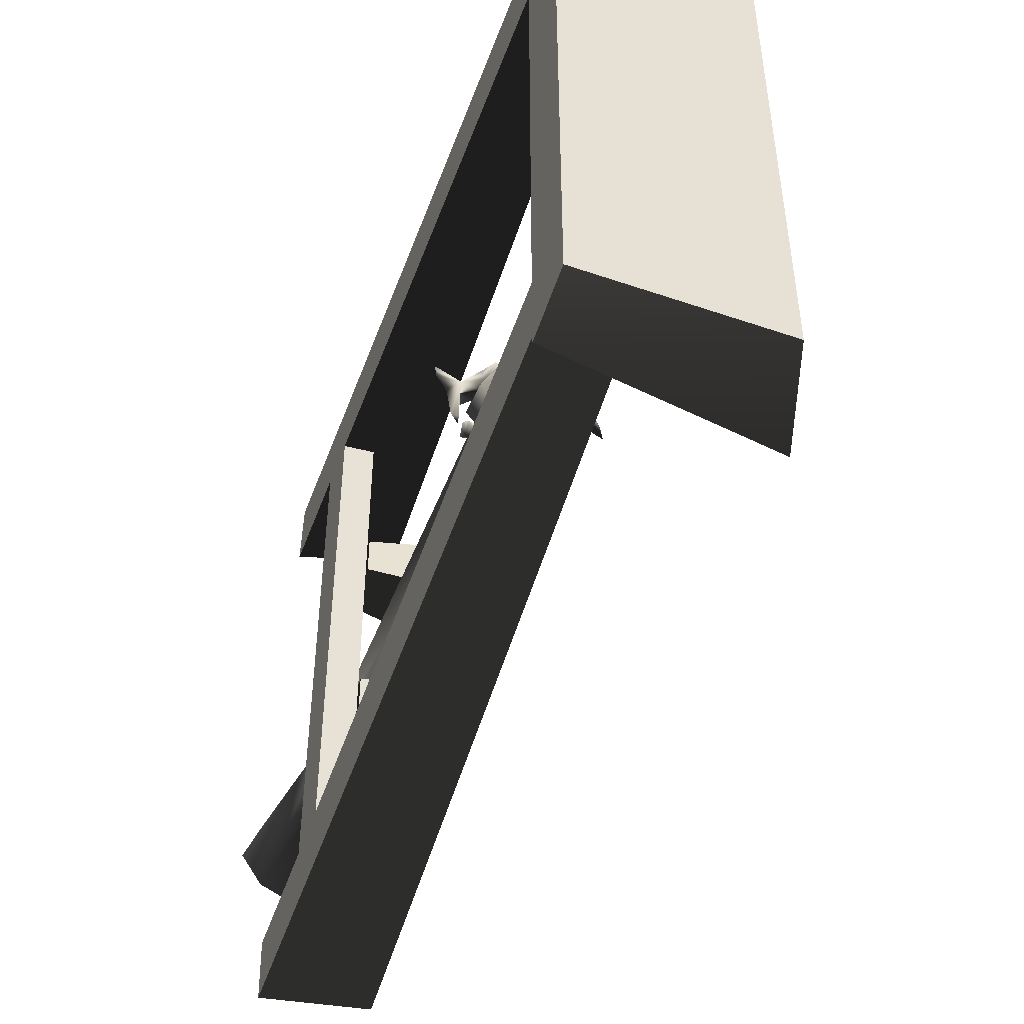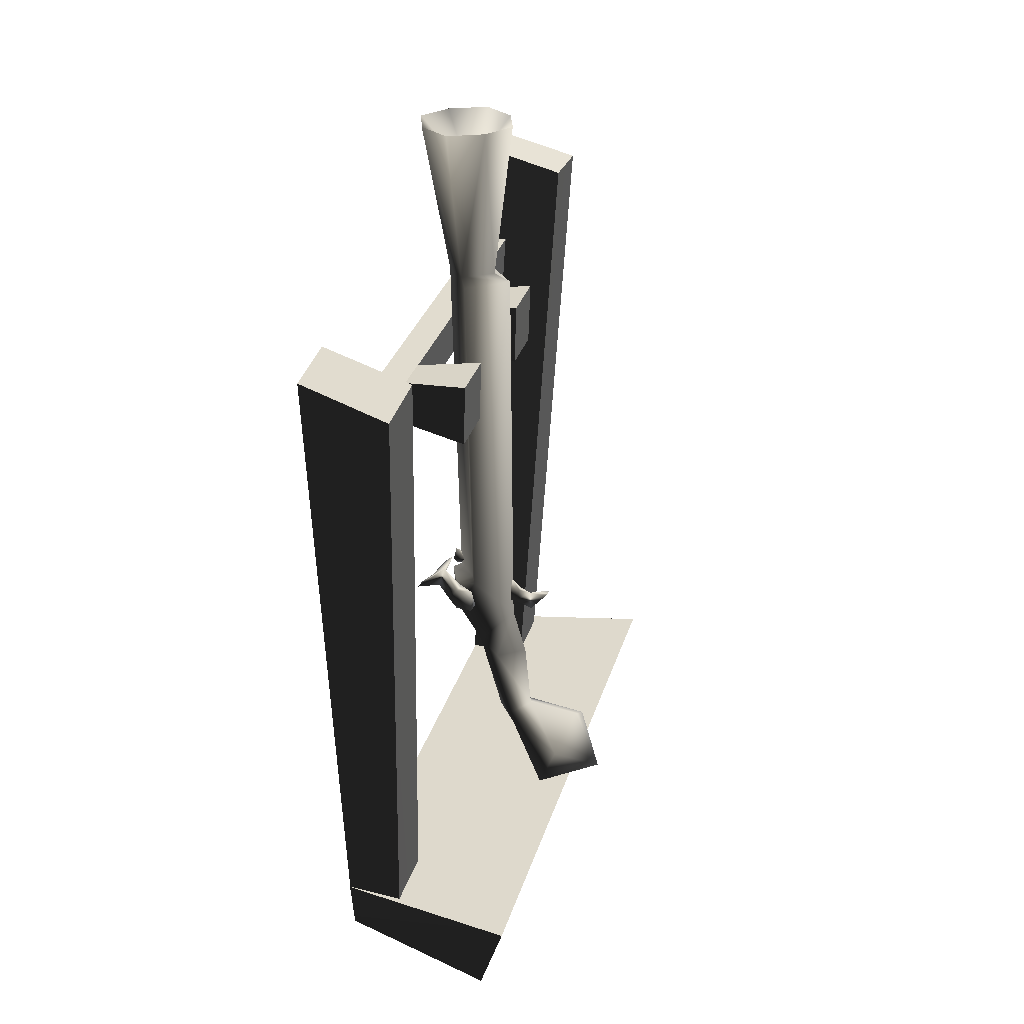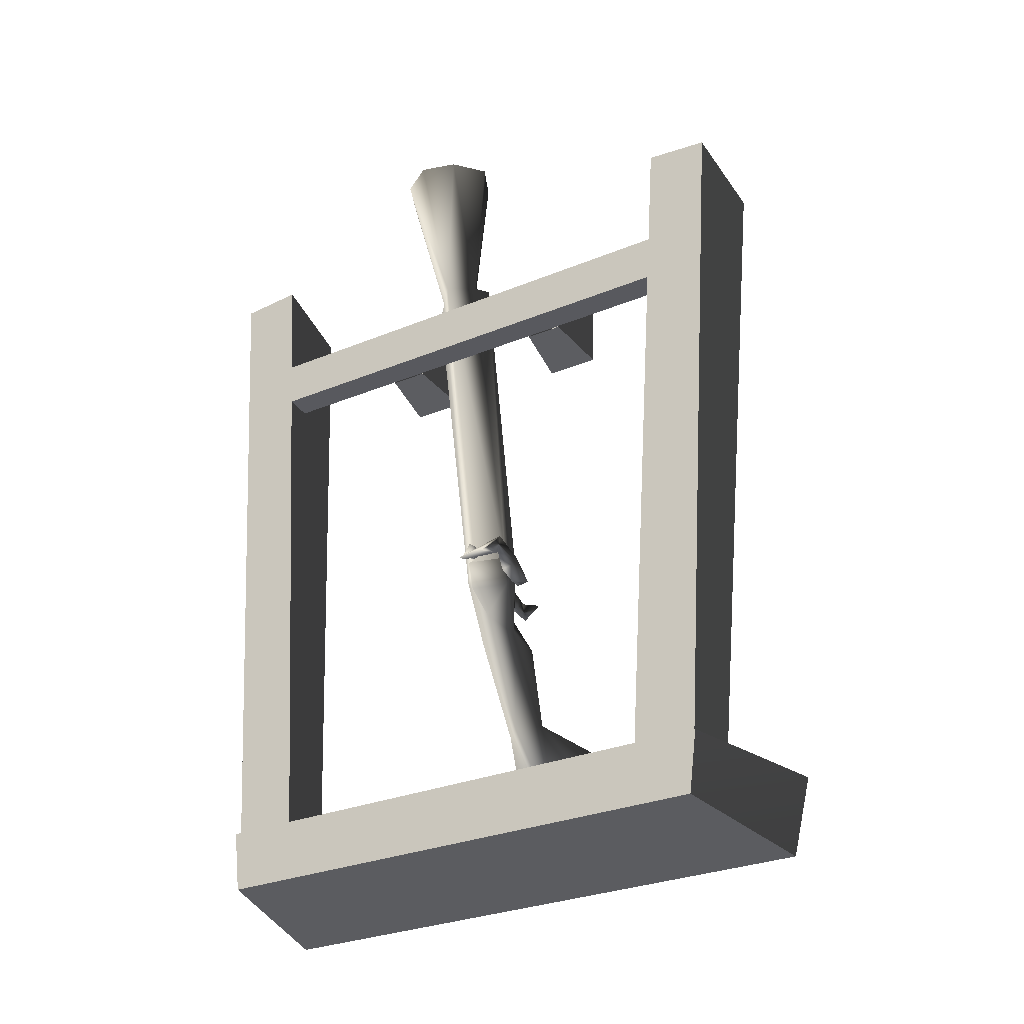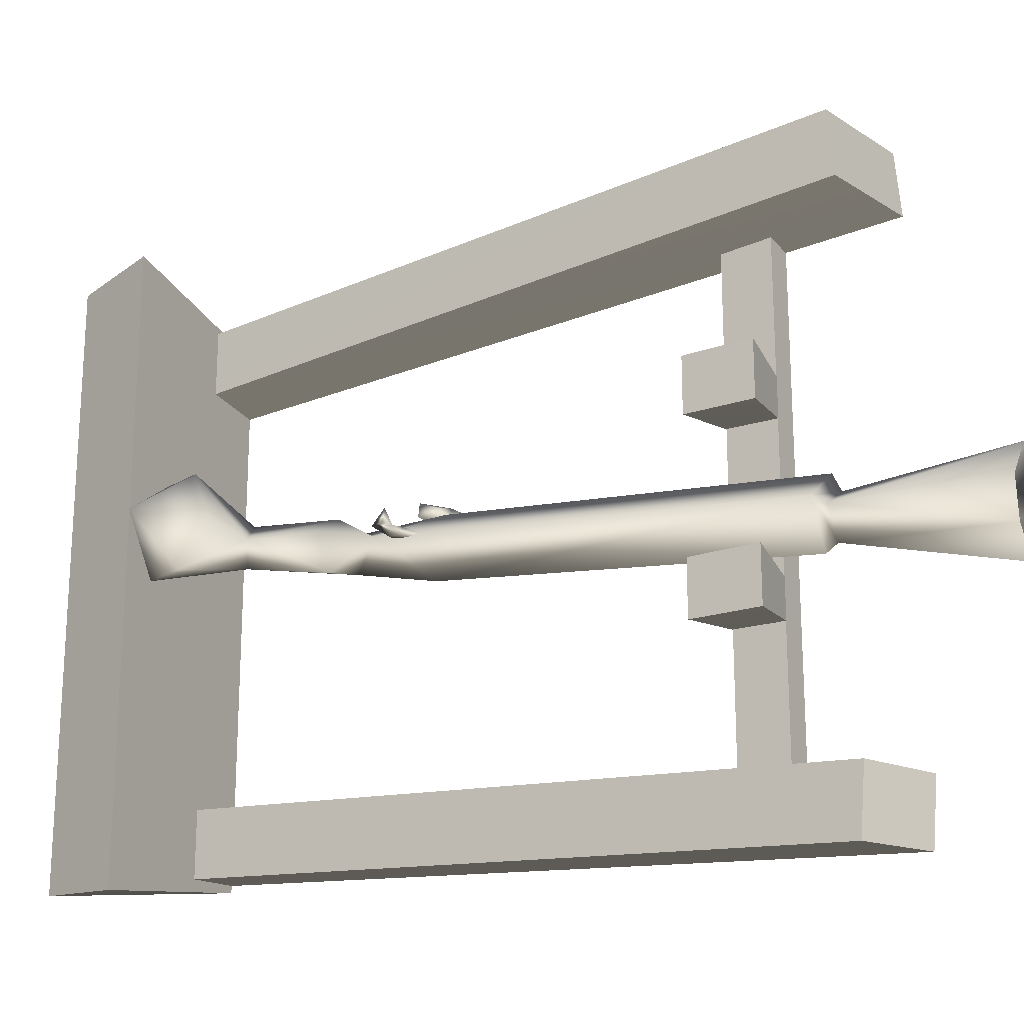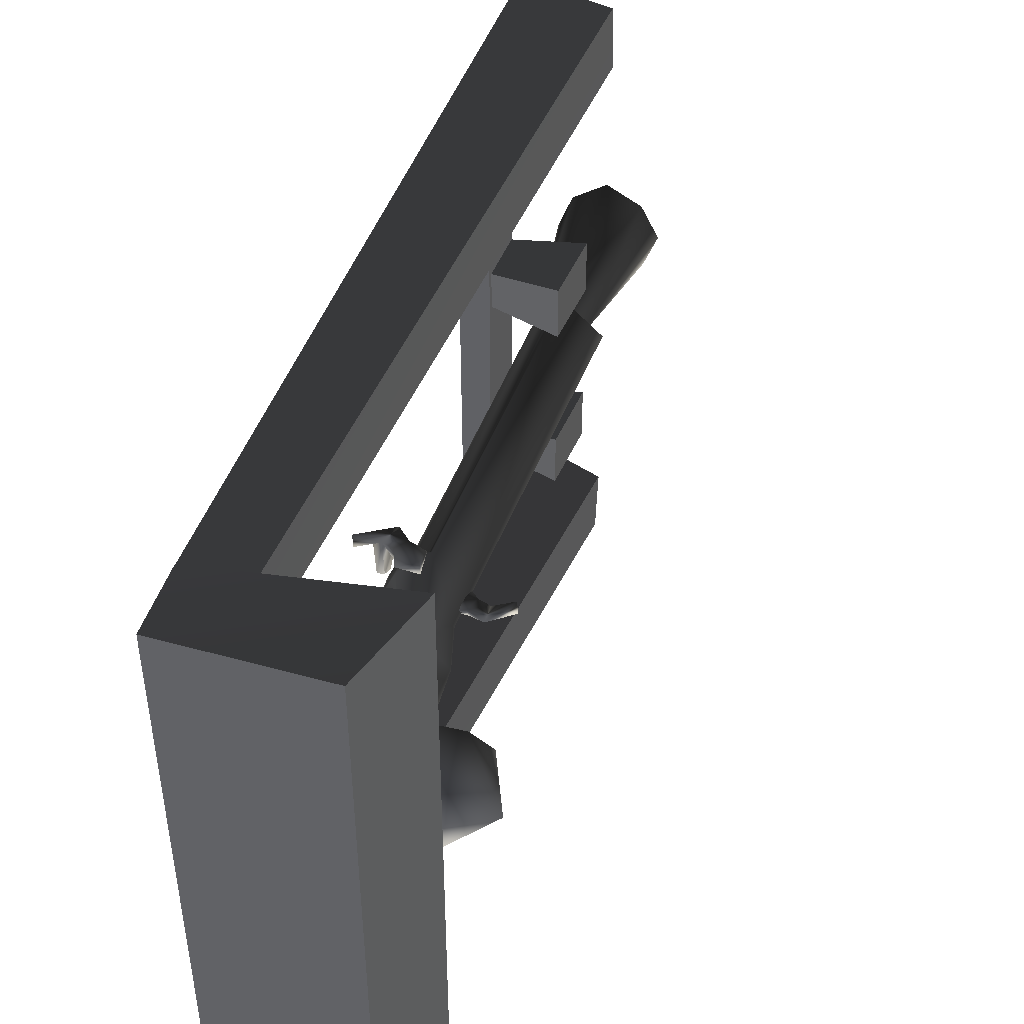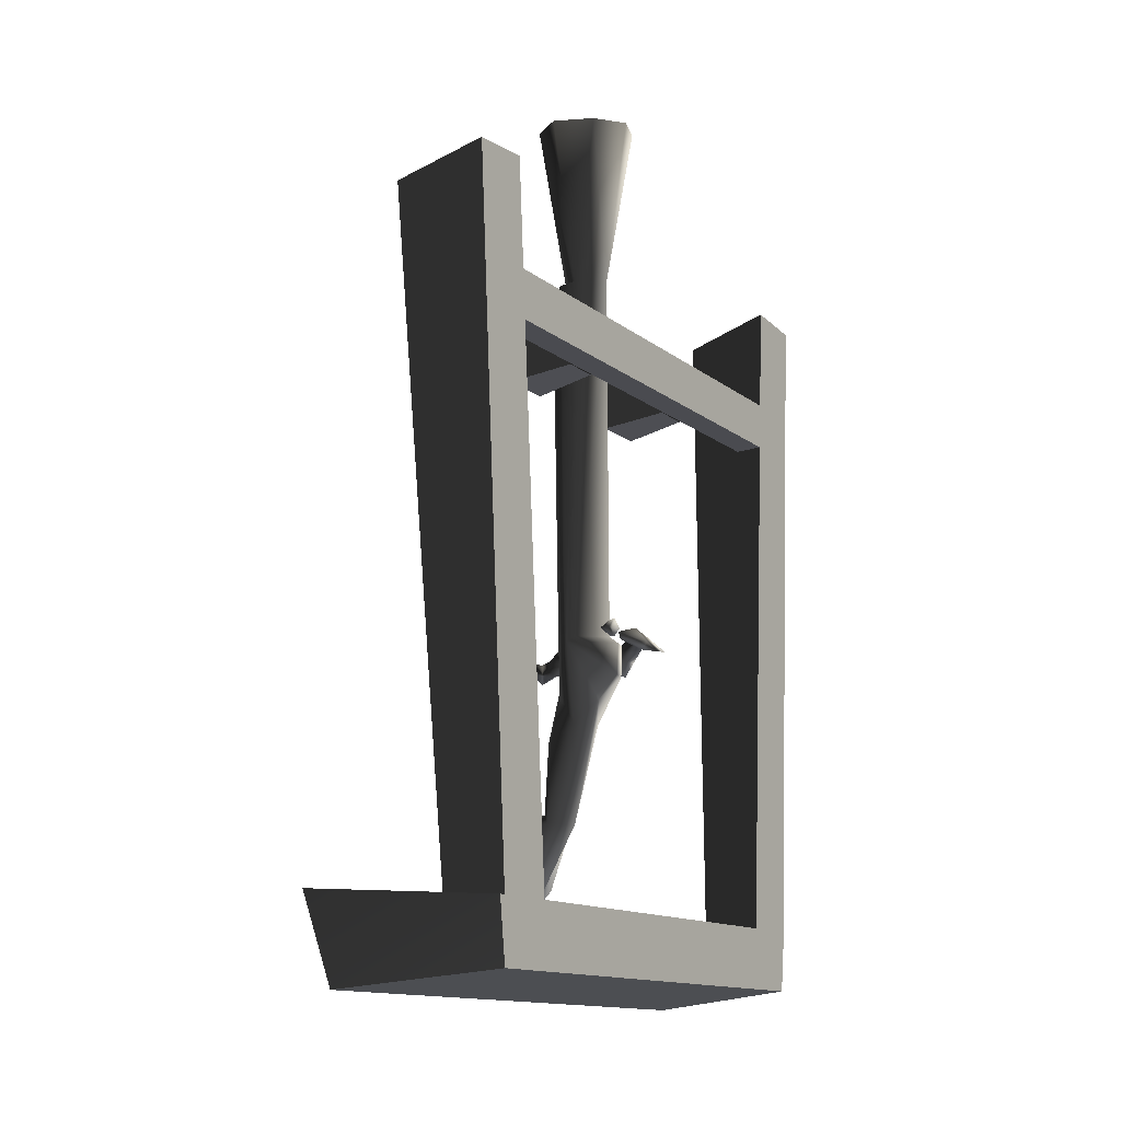
<metadata>
{"format":"obj","ext":"obj","renderer":"f3d","projection":"perspective","resolution":1024,"background":"white","views":[{"elev":-49.4,"azim":-19.1,"up":"+Z"},{"elev":34.0,"azim":16.9,"up":"+Y"},{"elev":-30.0,"azim":-59.1,"up":"+Y"},{"elev":-20.3,"azim":120.4,"up":"+Z"},{"elev":46.3,"azim":20.7,"up":"+Z"},{"elev":-14.2,"azim":-147.4,"up":"+Y"}]}
</metadata>
<code>
v -0.1269 0.7223 0.0716
v -0.158 0.7229 0.0546
v -0.1607 0.7251 0.08217
v -0.0502 0.7276 -0.001024
v -0.02883 0.7044 0.0094
v -0.02761 0.7033 -0.003481
v -0.0677 0.664 0.002396
v -0.03595 0.673 -0.001852
v -0.03717 0.6741 0.01103
v 8.335e-05 0.6585 0.009262
v 0.03907 0.7107 0.02279
v -0.003643 0.6998 0.00561
v 0.04169 0.7085 -0.004776
v -0.03595 0.673 -0.001852
v -0.03717 0.6741 0.01103
v -0.02761 0.7033 -0.003481
v -0.02883 0.7044 0.0094
v -0.08637 0.7032 -0.002504
v -0.0677 0.664 0.002396
v -0.0502 0.7276 -0.001024
v -0.2101 0.7268 -0.02262
v -0.2056 0.7432 -0.02349
v -0.1967 0.7674 0.06138
v -0.1856 0.755 -0.01637
v -0.1902 0.753 -0.03543
v -0.1905 0.736 -0.01531
v -0.1934 0.773 -0.01855
v -0.1937 0.756 0.001576
v -0.1653 0.7557 -0.02737
v -0.1905 0.736 -0.01531
v -0.1902 0.753 -0.03543
v -0.1675 0.7694 -0.0158
v -0.1655 0.744 -0.01359
v -0.1937 0.756 0.001576
v -0.1677 0.7577 -0.002021
v -0.1934 0.773 -0.01855
v -0.1743 1.707 -0.09131
v -0.07578 1.819 -0.09091
v -0.1021 1.813 -0.1621
v -0.1676 1.807 -0.209
v -0.2452 1.807 -0.1751
v -0.2844 1.812 -0.1101
v -0.115 1.824 -0.02589
v -0.189 1.824 0.008351
v -0.2581 1.818 -0.03895
v -0.2452 1.807 -0.1751
v -0.2149 1.481 -0.07712
v -0.2844 1.812 -0.1101
v -0.2581 1.818 -0.03895
v -0.1726 1.487 -0.02653
v -0.189 1.824 0.008351
v -0.115 1.824 -0.02589
v -0.1101 1.486 -0.06758
v -0.1021 1.813 -0.1621
v -0.07578 1.819 -0.09091
v -0.1638 1.48 -0.1193
v -0.1676 1.807 -0.209
v -0.1355 0.7444 0.03774
v -0.179 0.7366 -0.01425
v -0.1265 0.7368 -0.05777
v -0.1762 0.6972 0.05493
v -0.1215 0.6779 0.06166
v -0.165 0.6683 0.07229
v -0.1241 0.6801 0.08923
v -0.1788 0.6994 0.0825
v -0.1269 0.7223 0.0716
v -0.1607 0.7251 0.08217
v -0.158 0.7229 0.0546
v -0.2092 0.7206 0.06393
v -0.2101 0.7268 -0.02262
v -0.2597 0.7108 0.07393
v -0.2571 0.7086 0.04636
v -0.2317 0.7324 0.04694
v -0.2243 0.7253 -0.02383
v -0.2101 0.7268 -0.02262
v -0.2056 0.7432 -0.02349
v 0.007705 0.3896 0.03116
v -0.05671 0.5334 -0.03965
v -0.01089 0.5363 0.01769
v -0.06665 0.5418 0.06518
v -0.04396 0.635 0.006667
v -0.1129 0.5685 0.0467
v -0.1244 0.7357 0.05638
v -0.1624 0.6666 0.0586
v -0.1687 0.7294 0.05299
v -0.1997 0.7215 -0.01501
v -0.1355 0.7444 0.03774
v -0.179 0.7366 -0.01425
v -0.07328 1.473 -0.06307
v -0.1638 1.48 -0.1193
v -0.1101 1.486 -0.06758
v -0.1726 1.487 -0.02653
v -0.1562 1.477 0.00227
v -0.1726 1.487 -0.02653
v -0.1425 1.466 -0.1425
v -0.1638 1.48 -0.1193
v -0.1122 0.7255 -0.07241
v -0.1638 1.48 -0.1193
v -0.1265 0.7368 -0.05777
v -0.1934 0.6587 -0.009397
v -0.1451 0.6137 -0.00122
v -0.06917 0.3646 0.02587
v -0.1052 0.562 -0.03457
v -0.02636 0.3682 -0.013
v 0.04993 0.1902 0.05109
v 0.08173 0.2307 -0.04419
v 0.1867 0.2571 0.05871
v 0.1174 0.3211 -0.04803
v 0.1238 0.389 0.04221
v -0.03432 0.3749 0.07099
v 0.09961 0.3361 0.1392
v 0.06397 0.2457 0.1431
v -0.165 0.6683 0.07229
v -0.1788 0.6994 0.0825
v -0.1762 0.6972 0.05493
v -0.1241 0.6801 0.08923
v -0.1215 0.6779 0.06166
v -0.08238 1.239 -0.1265
v -0.2156 1.256 -0.1424
v -0.2156 1.256 -0.2202
v -0.2779 1.357 0.4963
v -0.2779 1.357 -0.4915
v -0.2779 1.256 -0.4852
v -0.2779 1.256 0.4901
v -0.2149 1.357 -0.506
v -0.2149 1.357 0.5109
v -0.2193 1.256 0.5045
v -0.2193 1.256 -0.4996
v -0.2779 1.357 -0.4915
v -0.2779 1.357 0.4963
v -0.2149 1.357 0.5109
v -0.2149 1.357 -0.506
v -0.2779 1.256 -0.4852
v -0.2193 1.256 -0.4996
v -0.2193 1.256 0.5045
v -0.2779 1.256 0.4901
v -0.2779 0.1682 0.5423
v -0.2779 1.573 0.6354
v -0.2779 1.584 0.5076
v -0.2779 0.1682 0.4144
v -0.2779 1.573 0.6354
v -0.09208 1.524 0.6485
v -0.09159 1.536 0.518
v -0.2779 1.584 0.5076
v -0.09208 1.524 0.6485
v -0.1529 0.1759 0.5535
v -0.1524 0.1759 0.423
v -0.09159 1.536 0.518
v -0.2779 1.573 0.6354
v -0.2779 0.1682 0.5423
v -0.1529 0.1759 0.5535
v -0.09208 1.524 0.6485
v -0.2779 1.584 0.5076
v -0.09159 1.536 0.518
v -0.1524 0.1759 0.423
v -0.2779 0.1682 0.4144
v 0.1111 0.1958 0.6098
v -0.2779 0.1719 0.5442
v -0.2779 0.04536 0.5276
v 0.0551 0.01401 0.5919
v -0.2779 0.1719 0.5442
v -0.2779 0.1719 -0.5493
v -0.2779 0.04536 -0.5331
v -0.2779 0.04536 0.5276
v -0.2779 0.1719 -0.5493
v 0.1111 0.1958 -0.6153
v 0.0551 0.01401 -0.5975
v -0.2779 0.04536 -0.5331
v 0.1111 0.1958 -0.6153
v 0.1111 0.1958 0.6098
v 0.0551 0.01401 0.5919
v 0.0551 0.01401 -0.5975
v -0.2779 0.1719 -0.5493
v -0.2779 0.1719 0.5442
v 0.1111 0.1958 0.6098
v 0.1111 0.1958 -0.6153
v -0.2779 0.04536 -0.5331
v 0.0551 0.01401 -0.5975
v 0.0551 0.01401 0.5919
v -0.2779 0.04536 0.5276
v -0.2779 1.584 -0.5005
v -0.2779 1.573 -0.6284
v -0.2779 0.1682 -0.5352
v -0.2779 0.1682 -0.4074
v -0.09159 1.536 -0.511
v -0.09208 1.524 -0.6414
v -0.2779 1.573 -0.6284
v -0.2779 1.584 -0.5005
v -0.1524 0.1759 -0.4159
v -0.1529 0.1759 -0.5464
v -0.09208 1.524 -0.6414
v -0.09159 1.536 -0.511
v -0.1529 0.1759 -0.5464
v -0.2779 0.1682 -0.5352
v -0.2779 1.573 -0.6284
v -0.09208 1.524 -0.6414
v -0.1524 0.1759 -0.4159
v -0.09159 1.536 -0.511
v -0.2779 1.584 -0.5005
v -0.2779 0.1682 -0.4074
v -0.07797 1.377 0.243
v -0.2156 1.357 0.2269
v -0.2156 1.256 0.2264
v -0.08238 1.239 0.2423
v -0.2156 1.357 0.1481
v -0.07797 1.377 0.1319
v -0.08238 1.239 0.1326
v -0.2156 1.256 0.1486
v -0.07797 1.377 0.1319
v -0.07797 1.377 0.243
v -0.08238 1.239 0.2423
v -0.08238 1.239 0.1326
v -0.2156 1.357 0.1481
v -0.2156 1.357 0.2269
v -0.07797 1.377 0.243
v -0.07797 1.377 0.1319
v -0.2156 1.256 0.1486
v -0.08238 1.239 0.1326
v -0.08238 1.239 0.2423
v -0.2156 1.256 0.2264
v -0.07797 1.377 -0.1258
v -0.2156 1.357 -0.1419
v -0.2156 1.256 -0.1424
v -0.08238 1.239 -0.1265
v -0.2156 1.357 -0.2207
v -0.07797 1.377 -0.2368
v -0.08238 1.239 -0.2362
v -0.2156 1.256 -0.2202
v -0.07797 1.377 -0.2368
v -0.07797 1.377 -0.1258
v -0.08238 1.239 -0.1265
v -0.08238 1.239 -0.2362
v -0.2156 1.357 -0.2207
v -0.2156 1.357 -0.1419
v -0.07797 1.377 -0.1258
v -0.07797 1.377 -0.2368
v -0.08238 1.239 -0.2362
g GUNRACK02B
o GUNRACK02B0
f 1 2 3
f 4 5 6
f 7 8 9
f 10 11 12
f 10 13 11
f 10 12 13
f 11 13 12
f 14 12 10
f 10 15 14
f 10 12 15
f 12 14 16
f 12 16 17
f 17 15 12
f 18 19 15
f 17 18 15
f 18 17 20
f 14 19 18
f 18 16 14
f 16 18 20
f 21 22 23
f 24 25 26
f 24 27 25
f 24 28 27
f 24 26 28
f 29 30 31
f 32 29 31
f 29 33 30
f 33 34 30
f 33 35 34
f 35 36 34
f 35 32 36
f 32 31 36
f 37 38 39
f 37 39 40
f 37 40 41
f 37 41 42
f 37 43 38
f 37 44 43
f 37 45 44
f 37 42 45
f 46 47 48
f 48 47 49
f 47 50 49
f 50 51 49
f 50 52 51
f 53 54 55
f 52 53 55
f 52 50 53
f 54 56 57
f 53 56 54
f 47 58 50
f 59 58 47
f 57 56 46
f 56 47 46
f 60 47 56
f 60 59 47
f 61 62 63
f 64 65 63
f 64 66 67
f 68 66 62
f 62 61 68
f 69 68 61
f 69 61 65
f 65 67 69
f 65 64 67
f 23 69 70
f 23 69 67
f 23 67 68
f 68 69 23
f 23 71 69
f 71 72 69
f 69 72 73
f 69 73 74
f 74 75 69
f 76 75 74
f 76 74 73
f 73 23 76
f 23 73 72
f 23 72 71
f 77 78 79
f 80 77 79
f 80 79 81
f 82 80 81
f 82 81 83
f 84 82 83
f 85 84 83
f 84 85 86
f 86 85 87
f 86 87 88
f 89 90 91
f 92 89 91
f 87 93 94
f 83 87 85
f 87 83 93
f 83 89 93
f 92 93 89
f 89 95 96
f 97 98 95
f 89 97 95
f 81 97 89
f 83 81 89
f 99 86 88
f 97 99 98
f 97 86 99
f 97 100 86
f 86 100 84
f 101 84 100
f 84 101 82
f 102 82 101
f 97 101 100
f 97 103 101
f 81 103 97
f 81 78 103
f 79 78 81
f 103 102 101
f 104 102 103
f 104 103 78
f 77 104 78
f 104 105 102
f 104 106 105
f 107 105 106
f 107 106 108
f 107 108 109
f 110 80 82
f 110 77 80
f 110 111 77
f 112 111 110
f 102 110 82
f 102 105 110
f 105 112 110
f 107 112 105
f 107 111 112
f 107 109 111
f 111 109 77
f 109 108 77
f 77 108 104
f 108 106 104
f 113 114 115
f 1 116 117
f 113 117 116
o GUNRACK02B1
f 118 119 120
f 121 122 123
f 123 124 121
f 125 126 127
f 127 128 125
f 129 130 131
f 131 132 129
f 133 134 135
f 135 136 133
f 137 138 139
f 139 140 137
f 141 142 143
f 143 144 141
f 145 146 147
f 147 148 145
f 149 150 151
f 151 152 149
f 153 154 155
f 155 156 153
f 157 158 159
f 159 160 157
f 161 162 163
f 163 164 161
f 165 166 167
f 167 168 165
f 169 170 171
f 171 172 169
f 173 174 175
f 175 176 173
f 177 178 179
f 179 180 177
f 181 182 183
f 183 184 181
f 185 186 187
f 187 188 185
f 189 190 191
f 191 192 189
f 193 194 195
f 195 196 193
f 197 198 199
f 199 200 197
f 201 202 203
f 203 204 201
f 205 206 207
f 207 208 205
f 209 210 211
f 211 212 209
f 213 214 215
f 215 216 213
f 217 218 219
f 219 220 217
f 221 222 223
f 223 224 221
f 225 226 227
f 227 228 225
f 229 230 231
f 231 232 229
f 233 234 235
f 235 236 233
f 120 237 118

</code>
